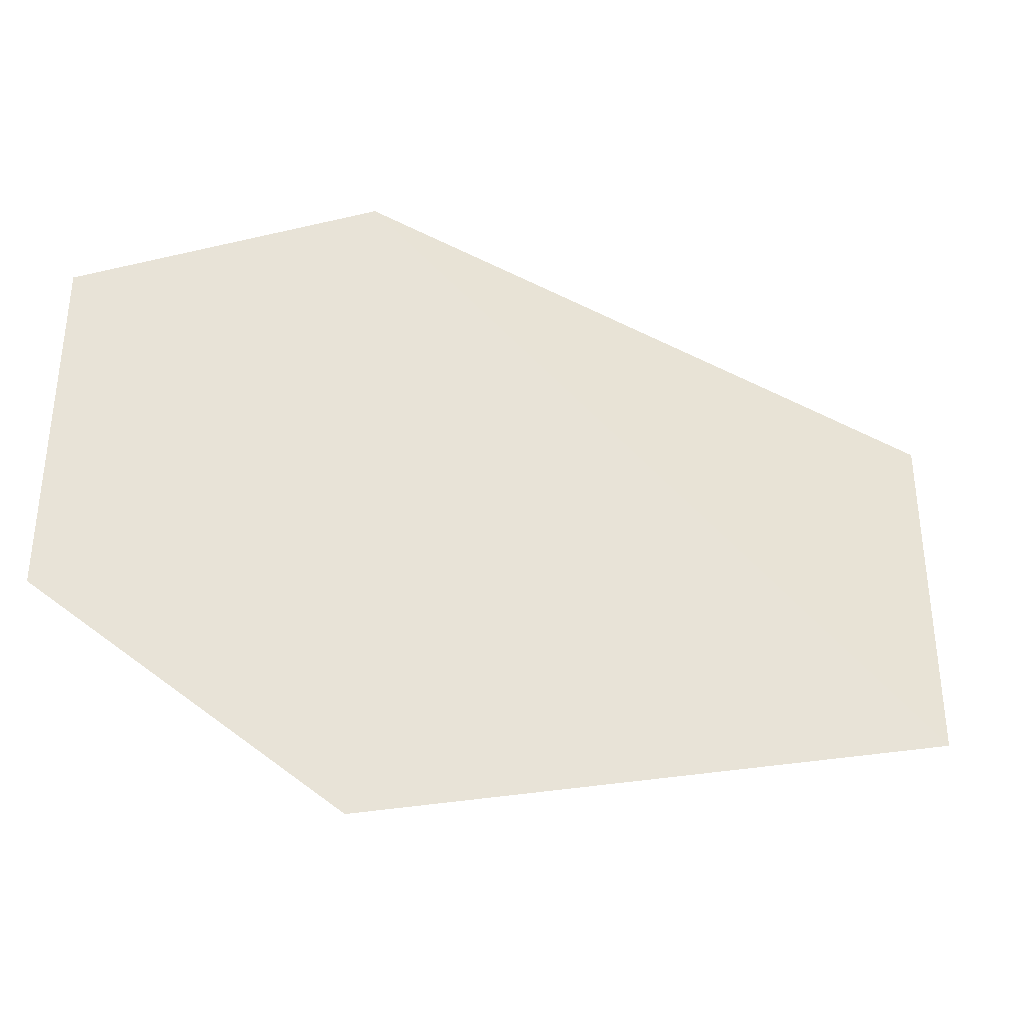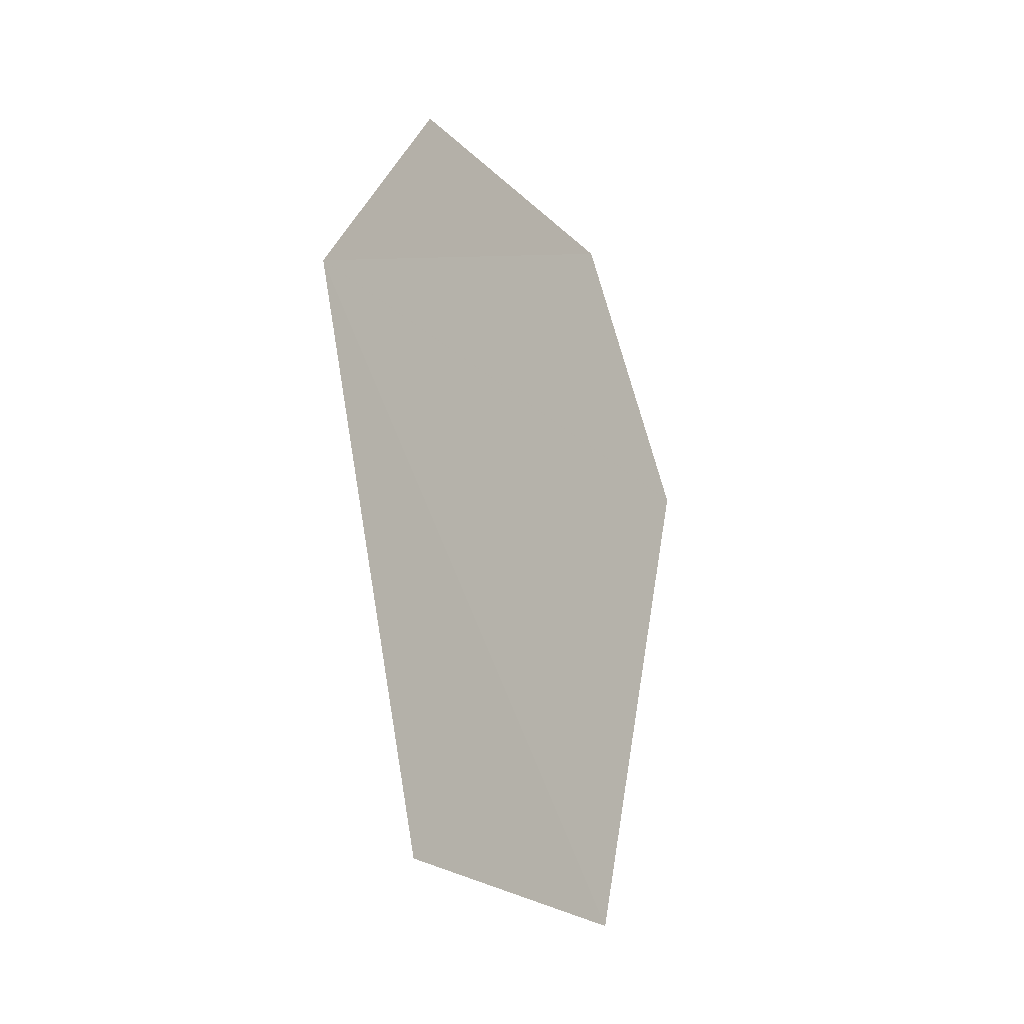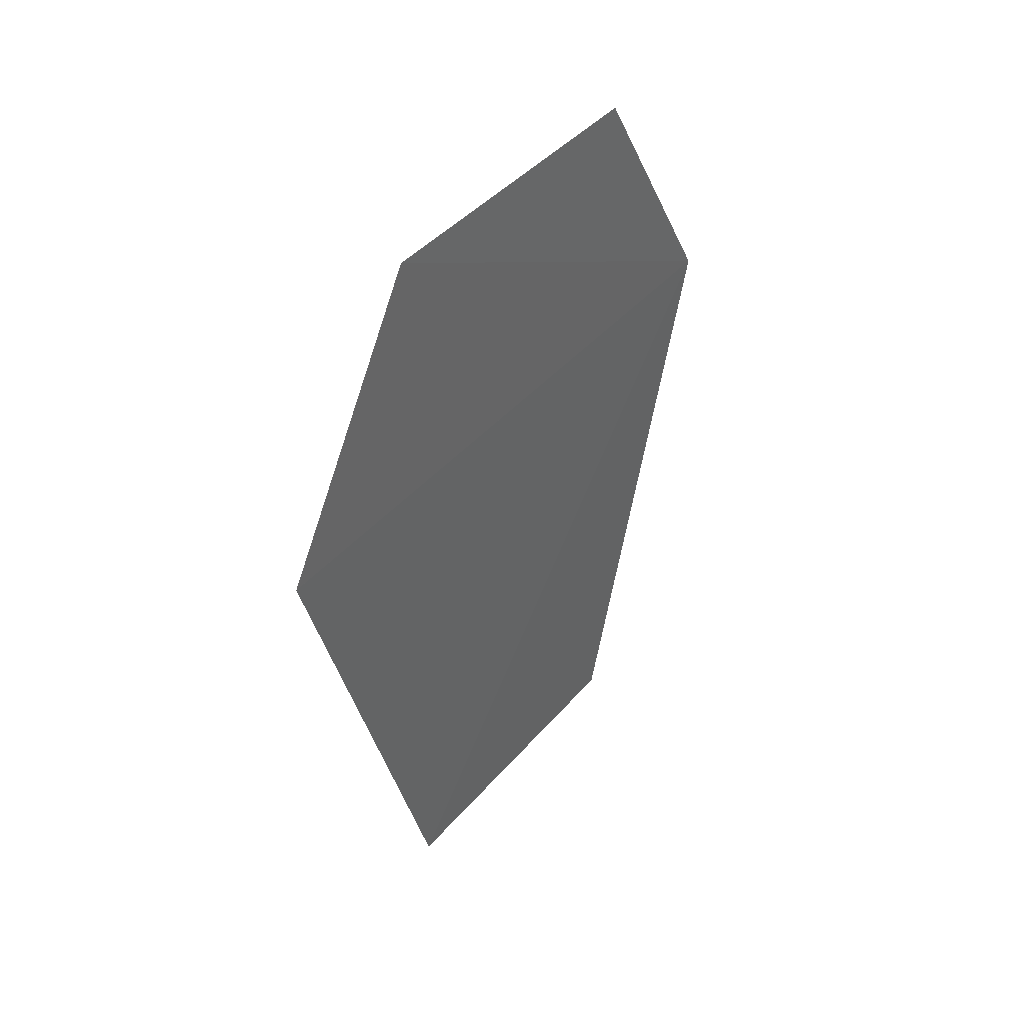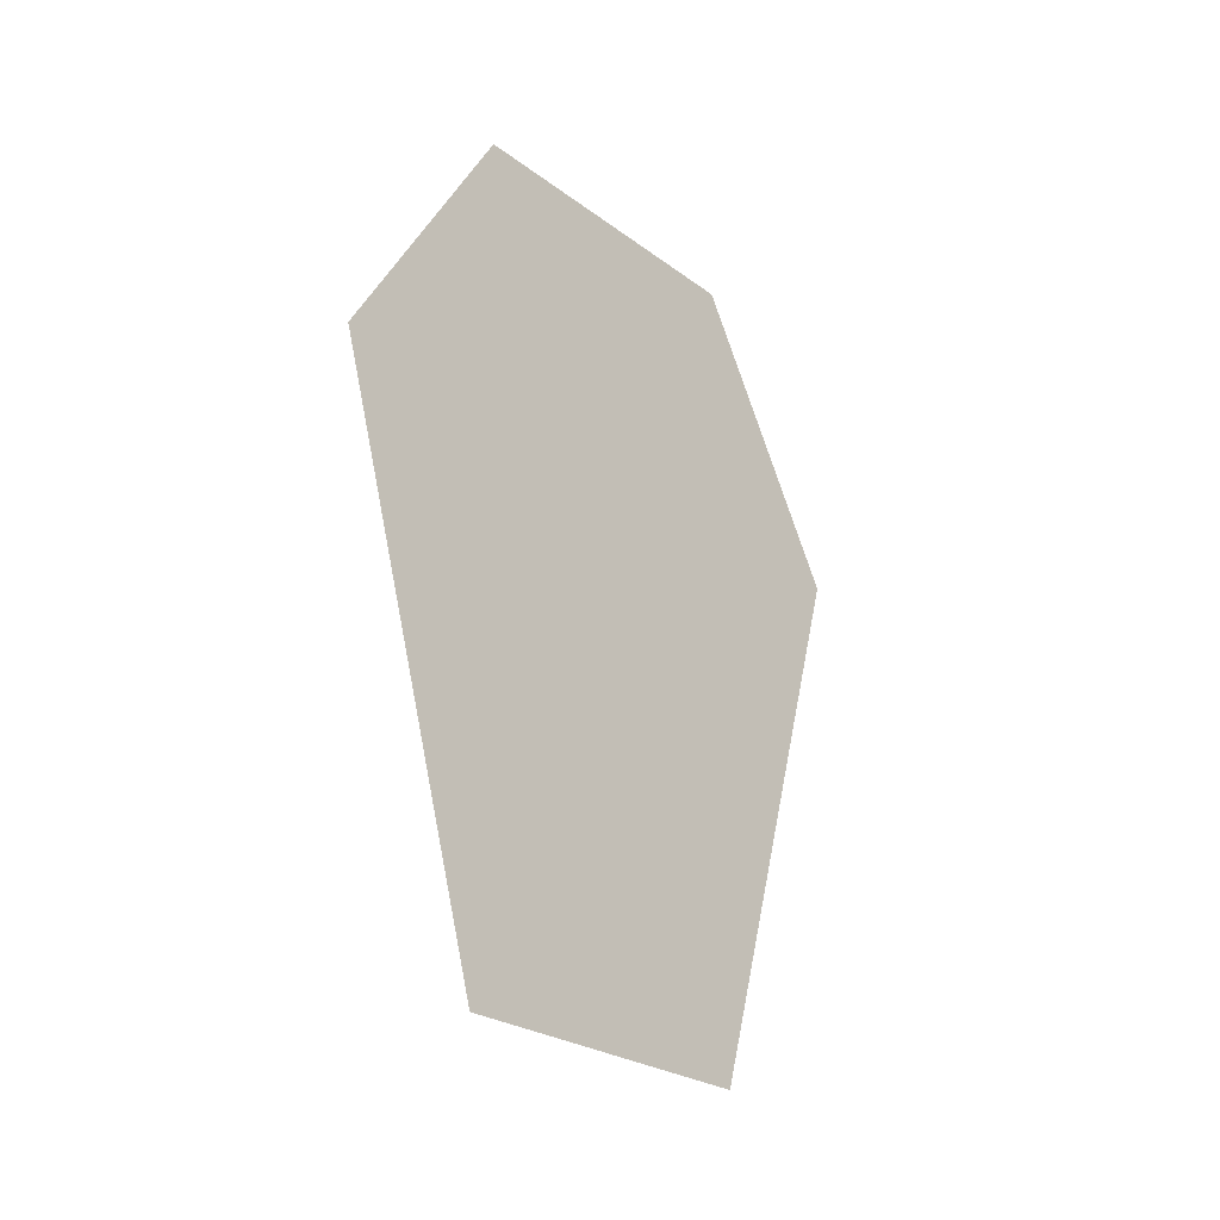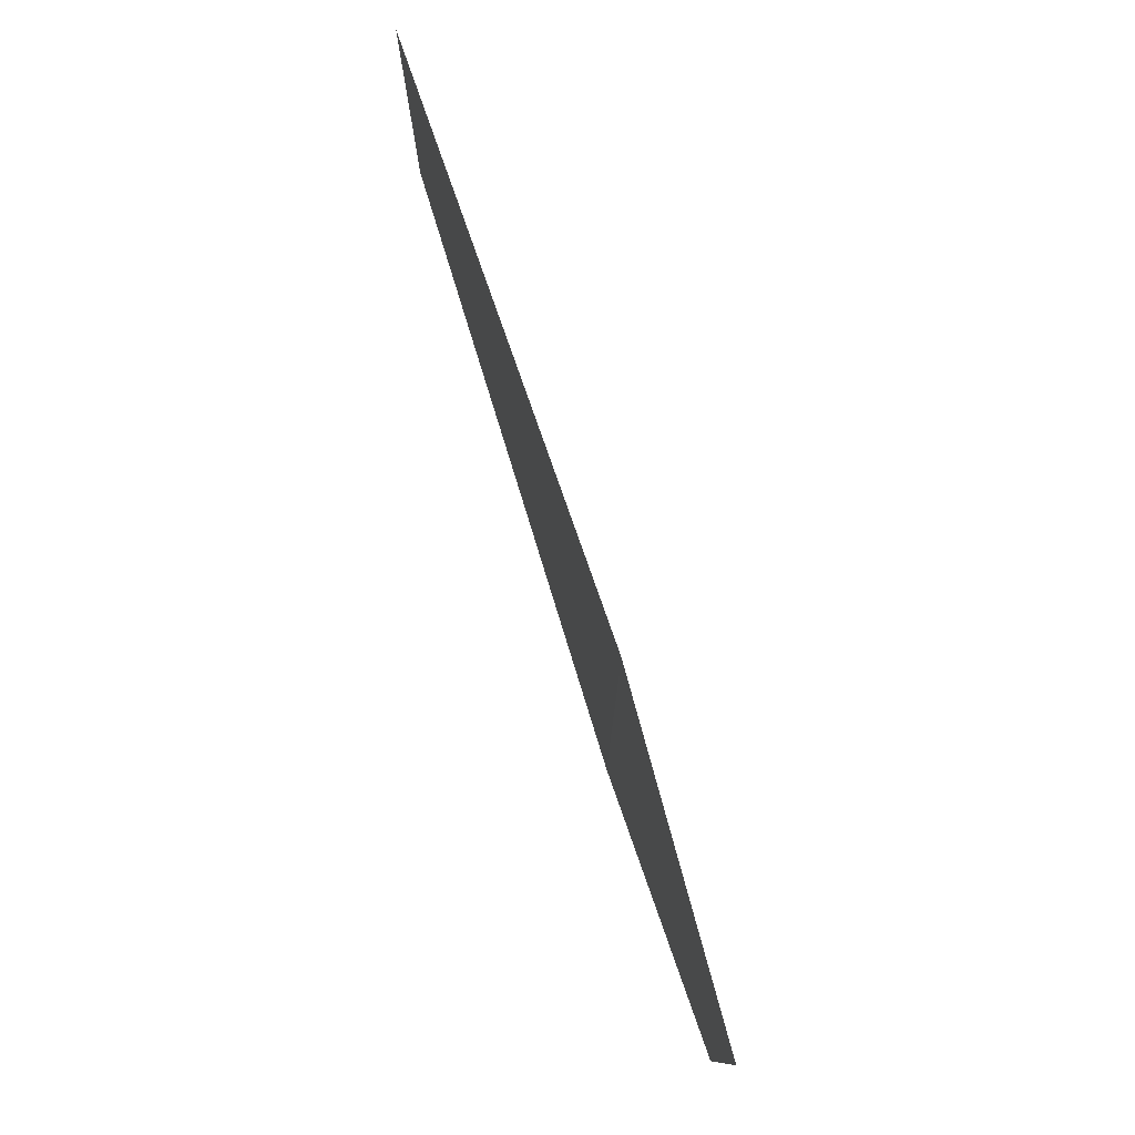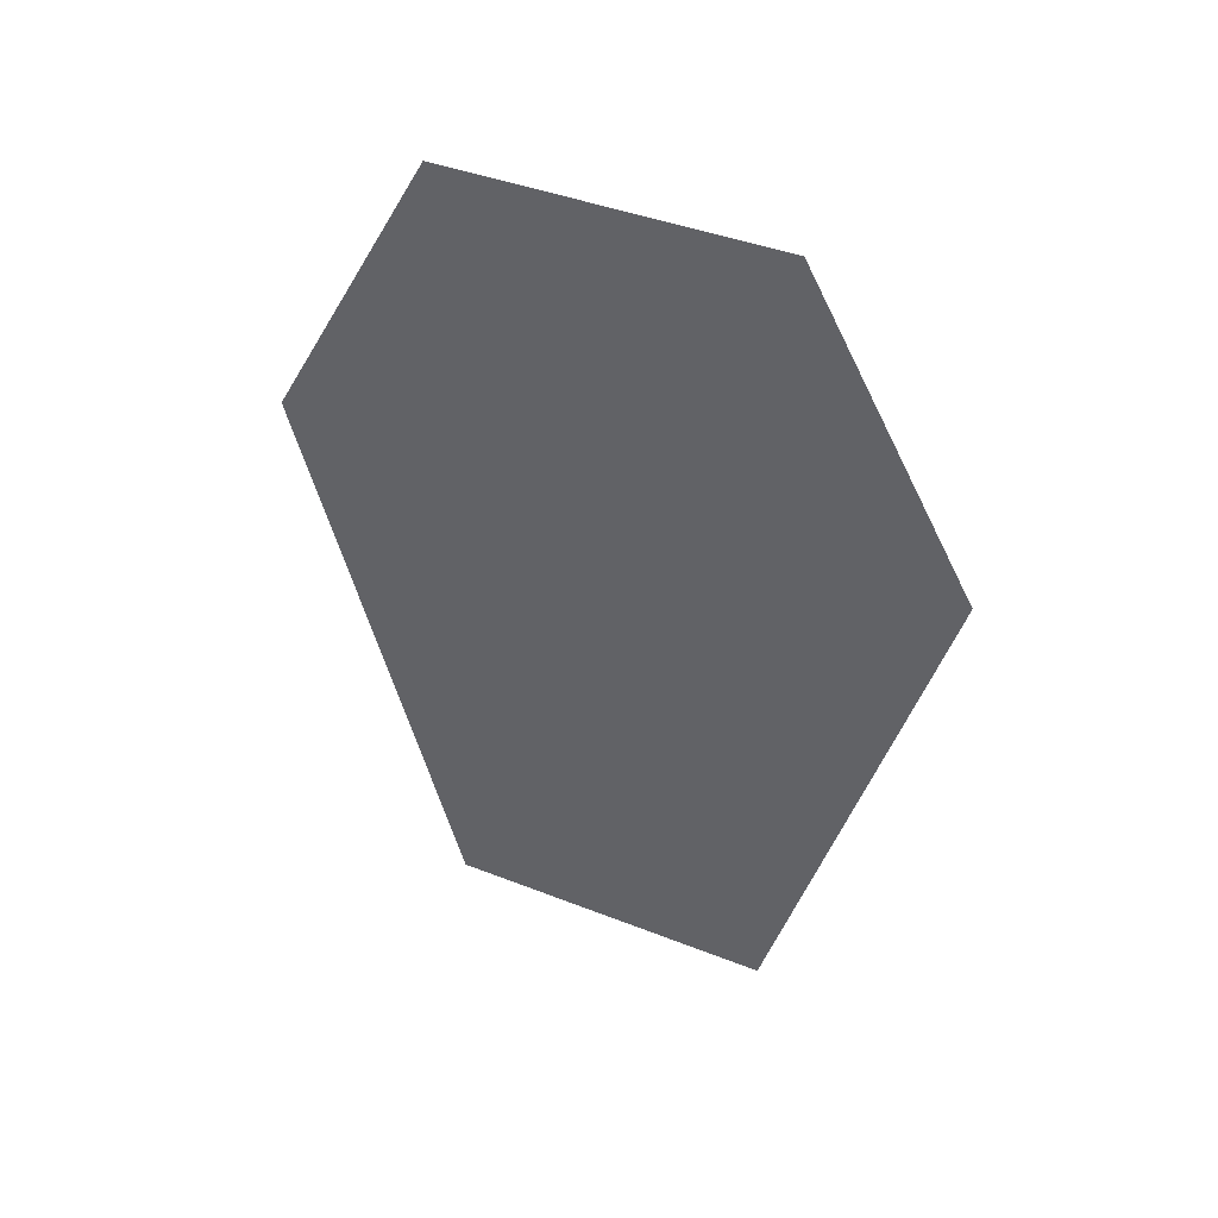
<metadata>
{"format":"obj","ext":"obj","renderer":"f3d","projection":"perspective","resolution":1024,"background":"white","views":[{"elev":-36.8,"azim":-107.9,"up":"+Z"},{"elev":-25.1,"azim":34.8,"up":"+Y"},{"elev":42.3,"azim":37.1,"up":"+Y"},{"elev":-25.6,"azim":40.5,"up":"+Y"},{"elev":79.1,"azim":162.4,"up":"+Z"},{"elev":41.1,"azim":-64.2,"up":"+Y"}]}
</metadata>
<code>
o 4804
v 2211 1879 9.04
v 2211 1879 9.022
v 2211 1879 9.034
v 2211 1879 9.022
v 2211 1879 9.034
v 2211 1879 9.04
v 2211 1879 9.016
v 2211 1879 9.022
v 2211 1879 9.04
v 2211 1879 9.016
v 2211 1879 9.016
v 2211 1879 9.04
v 2211 1879 9.034
v 2211 1879 9.016
v 2211 1879 9.022
v 2211 1879 9.034
v 2211 1879 9.022
v 2211 1879 9.034
v 2211 1879 9.016
v 2211 1879 9.04
f 1 2 3
f 1 4 5
f 6 7 4
f 8 9 10
f 11 12 13
f 14 13 15
f 14 16 17
f 18 19 20

</code>
